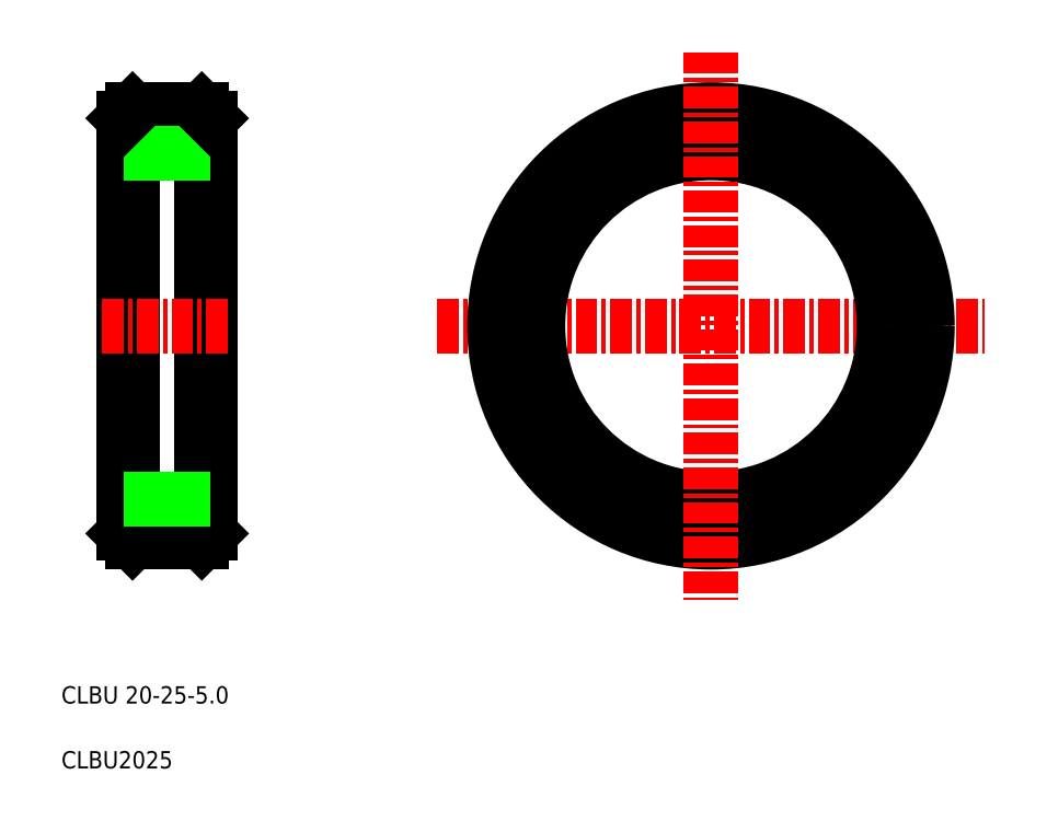
<metadata>
{"format":"dxf","ext":"dxf","renderer":"ezdxf+matplotlib","layout":"modelspace","background":"white","min_lineweight":24,"dpi":150}
</metadata>
<code>
0
SECTION
2
ENTITIES
0
LINE
8
CENTER
10
148
20
122.3
30
0
11
179.7
21
122.3
31
0
0
LINE
8
0
10
134.9
20
134.3
30
0
11
134.9
21
110.3
31
0
0
LINE
8
0
10
129.9
20
134.3
30
0
11
129.9
21
110.3
31
0
0
LINE
8
0
10
134.4
20
134.8
30
0
11
134.4
21
109.8
31
0
0
LINE
8
0
10
130.4
20
134.8
30
0
11
130.4
21
109.8
31
0
0
TEXT
8
0
10
126.3
20
100.5
30
0
40
1
1
CLBU 20-25-5
0
TEXT
8
0
10
126.3
20
96.76
30
0
40
1
1
CLBU2025
0
LINE
8
0
10
134.4
20
109.8
30
0
11
130.4
21
109.8
31
0
0
LINE
8
0
10
130.4
20
109.8
30
0
11
129.9
21
110.3
31
0
0
LINE
8
0
10
134.9
20
110.3
30
0
11
134.4
21
109.8
31
0
0
LINE
8
0
10
134.9
20
112.3
30
0
11
129.9
21
112.3
31
0
0
LINE
8
CENTER
10
135.9
20
122.3
30
0
11
128.5
21
122.3
31
0
0
LINE
8
0
10
134.4
20
134.8
30
0
11
130.4
21
134.8
31
0
0
LINE
8
0
10
134.9
20
132.3
30
0
11
129.9
21
132.3
31
0
0
LINE
8
0
10
129.9
20
134.3
30
0
11
130.4
21
134.8
31
0
0
LINE
8
0
10
132.4
20
134.8
30
0
11
132.4
21
134.8
31
0
0
LINE
8
0
10
133.4
20
134.8
30
0
11
133.4
21
134.8
31
0
0
LINE
8
0
10
134.4
20
134.8
30
0
11
134.9
21
134.3
31
0
0
CIRCLE
8
0
10
163.8
20
122.3
30
0
40
10
0
CIRCLE
8
0
10
163.8
20
122.3
30
0
40
12.5
0
CIRCLE
8
0
10
163.8
20
122.3
30
0
40
12
0
LINE
8
CENTER
10
163.8
20
138.2
30
0
11
163.8
21
106.5
31
0
0
ENDSEC
0
EOF

</code>
